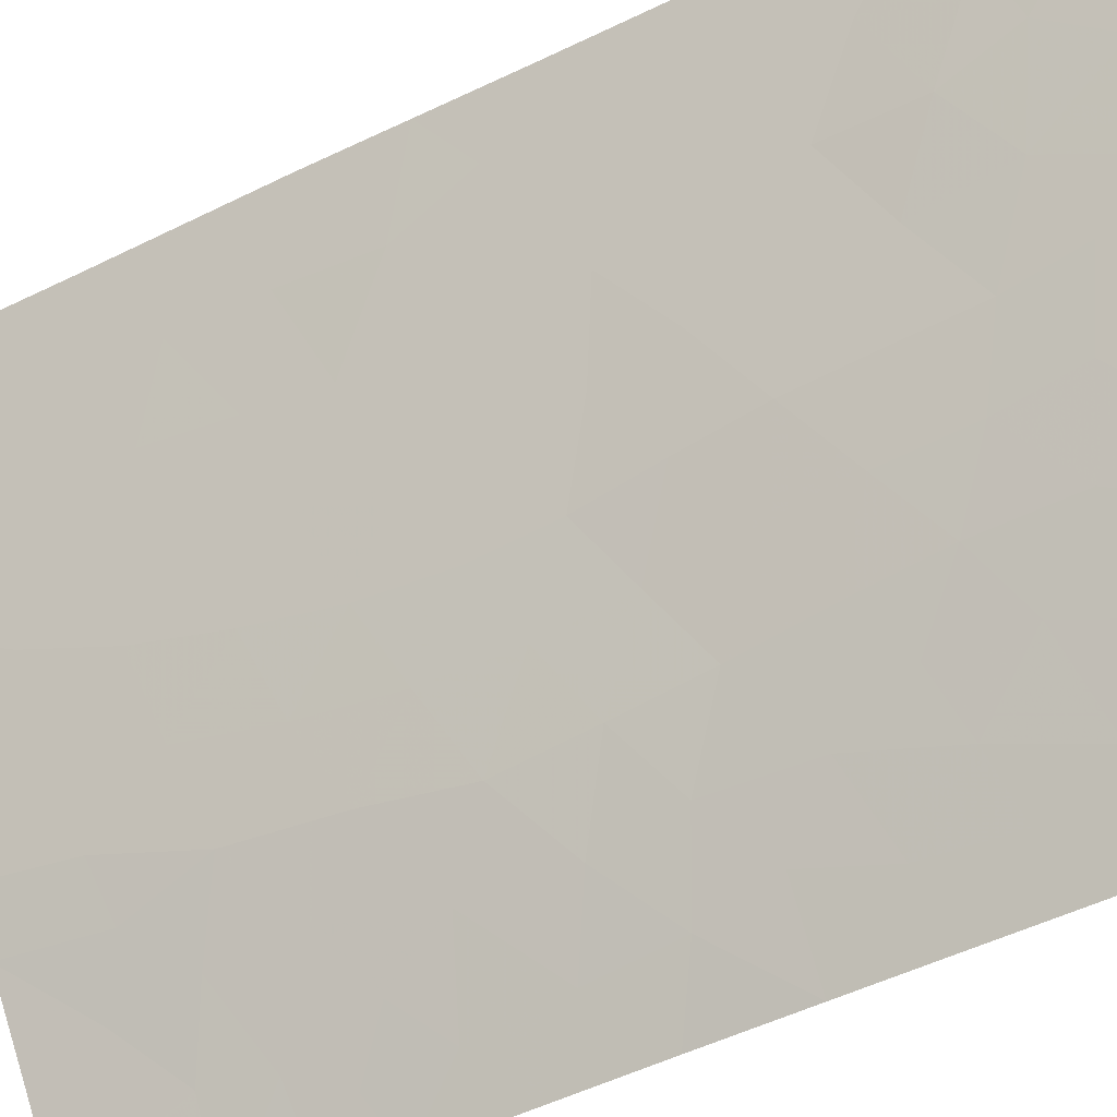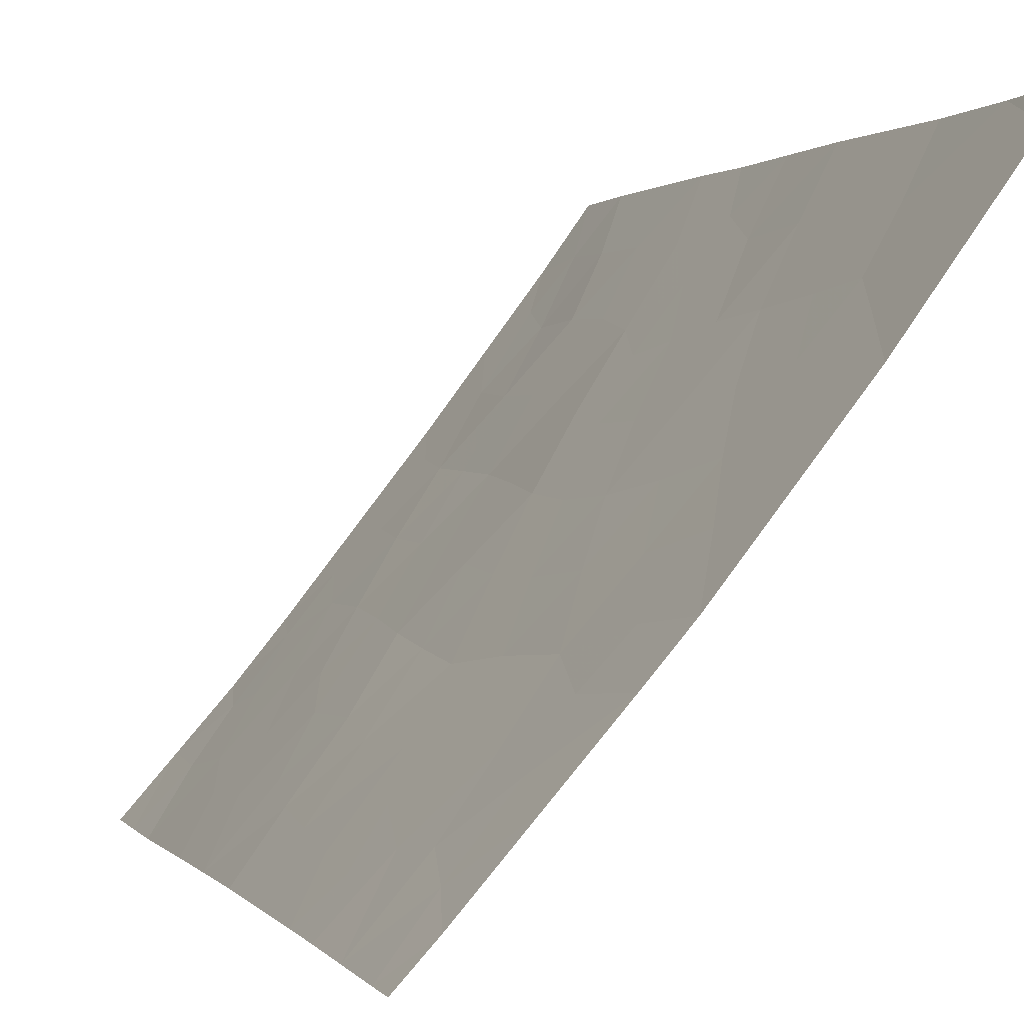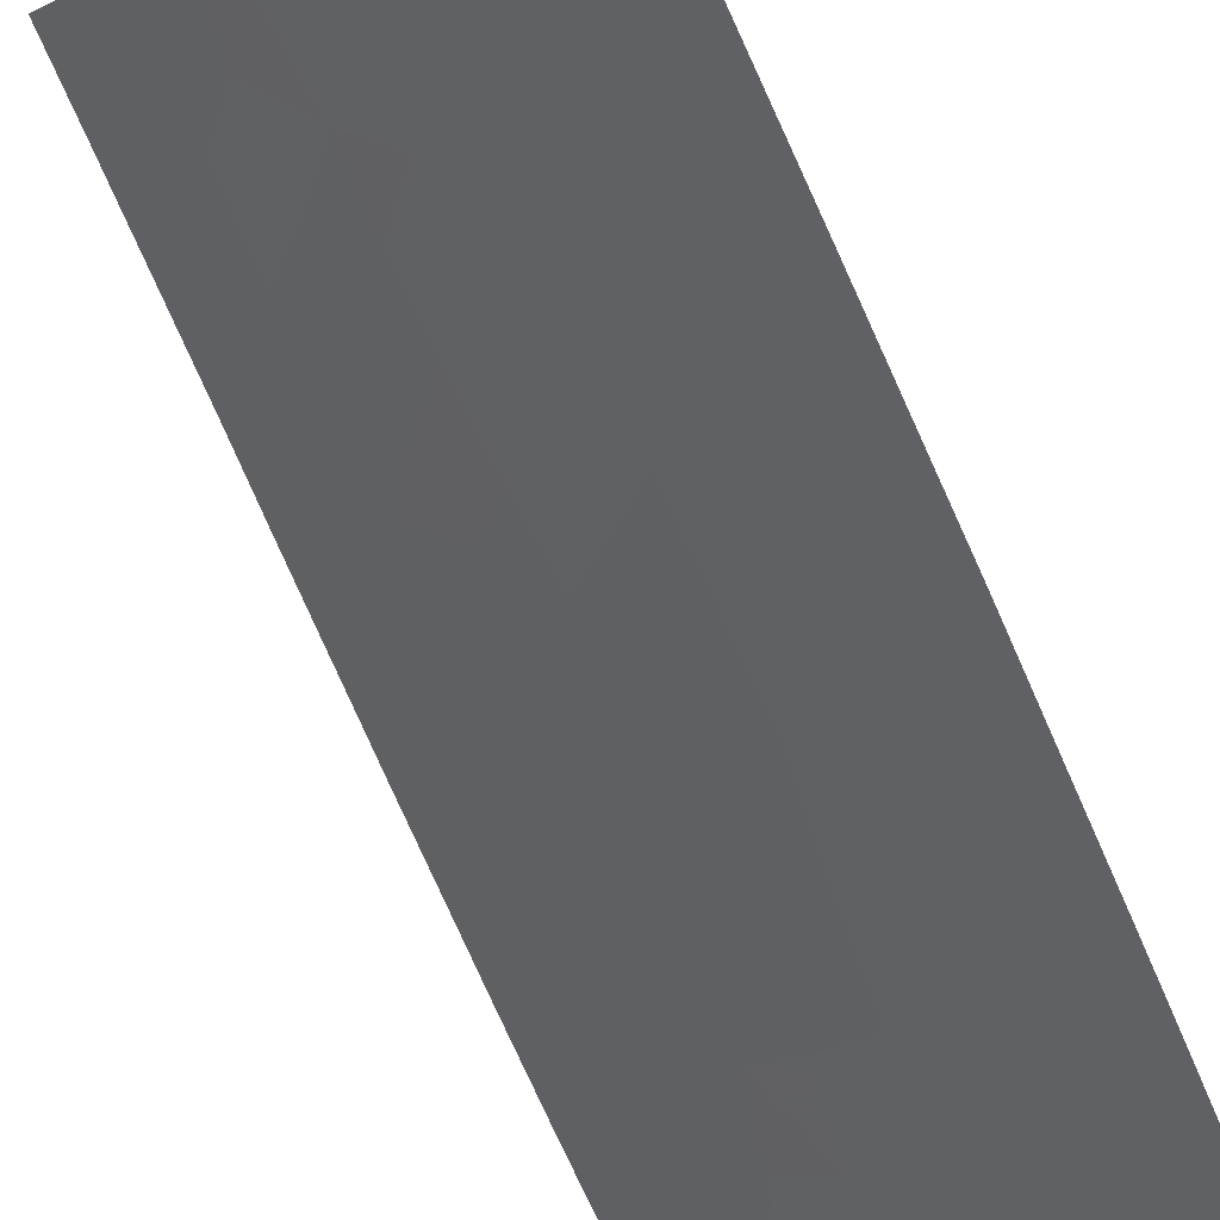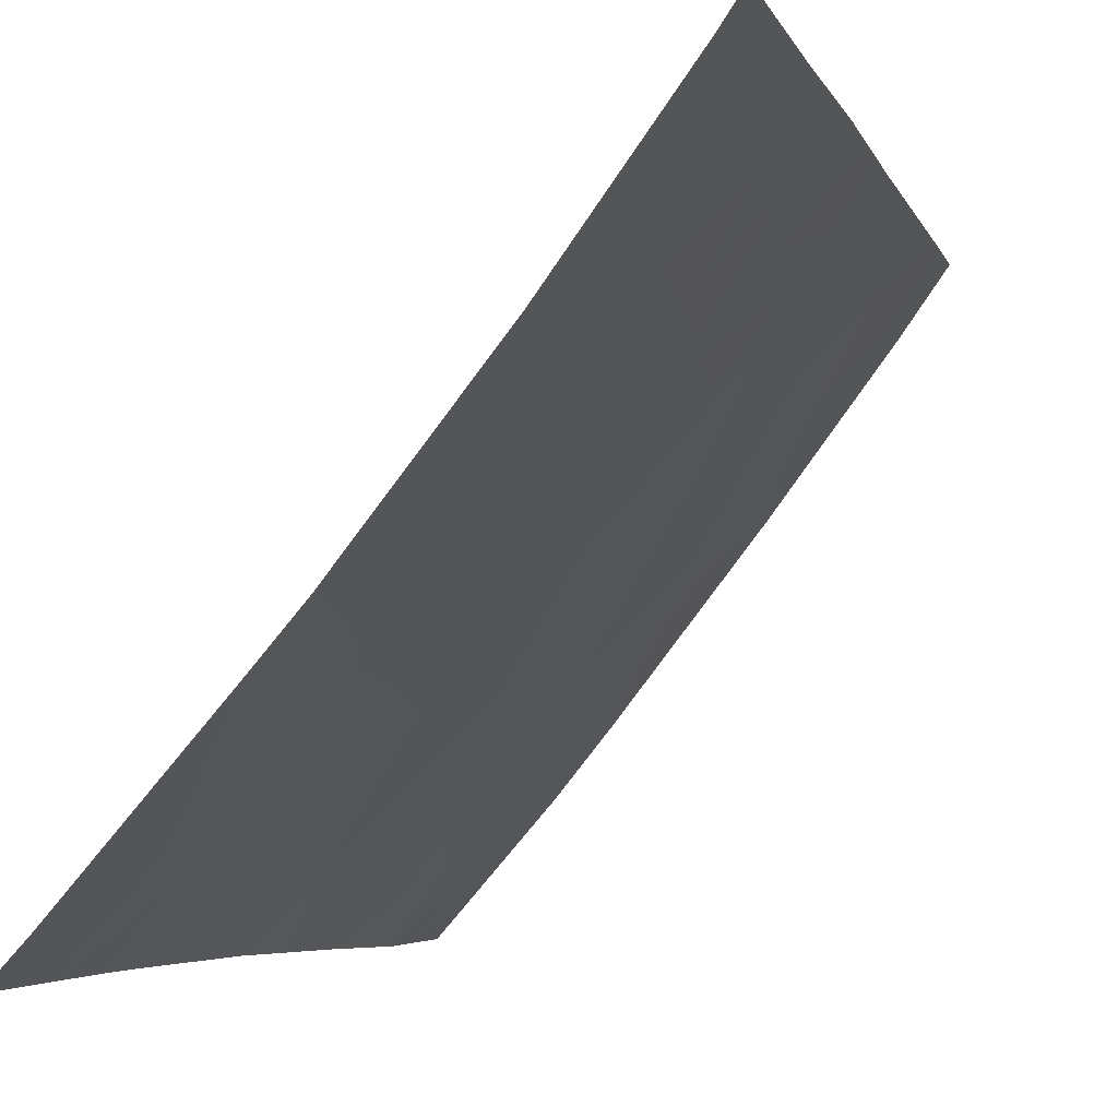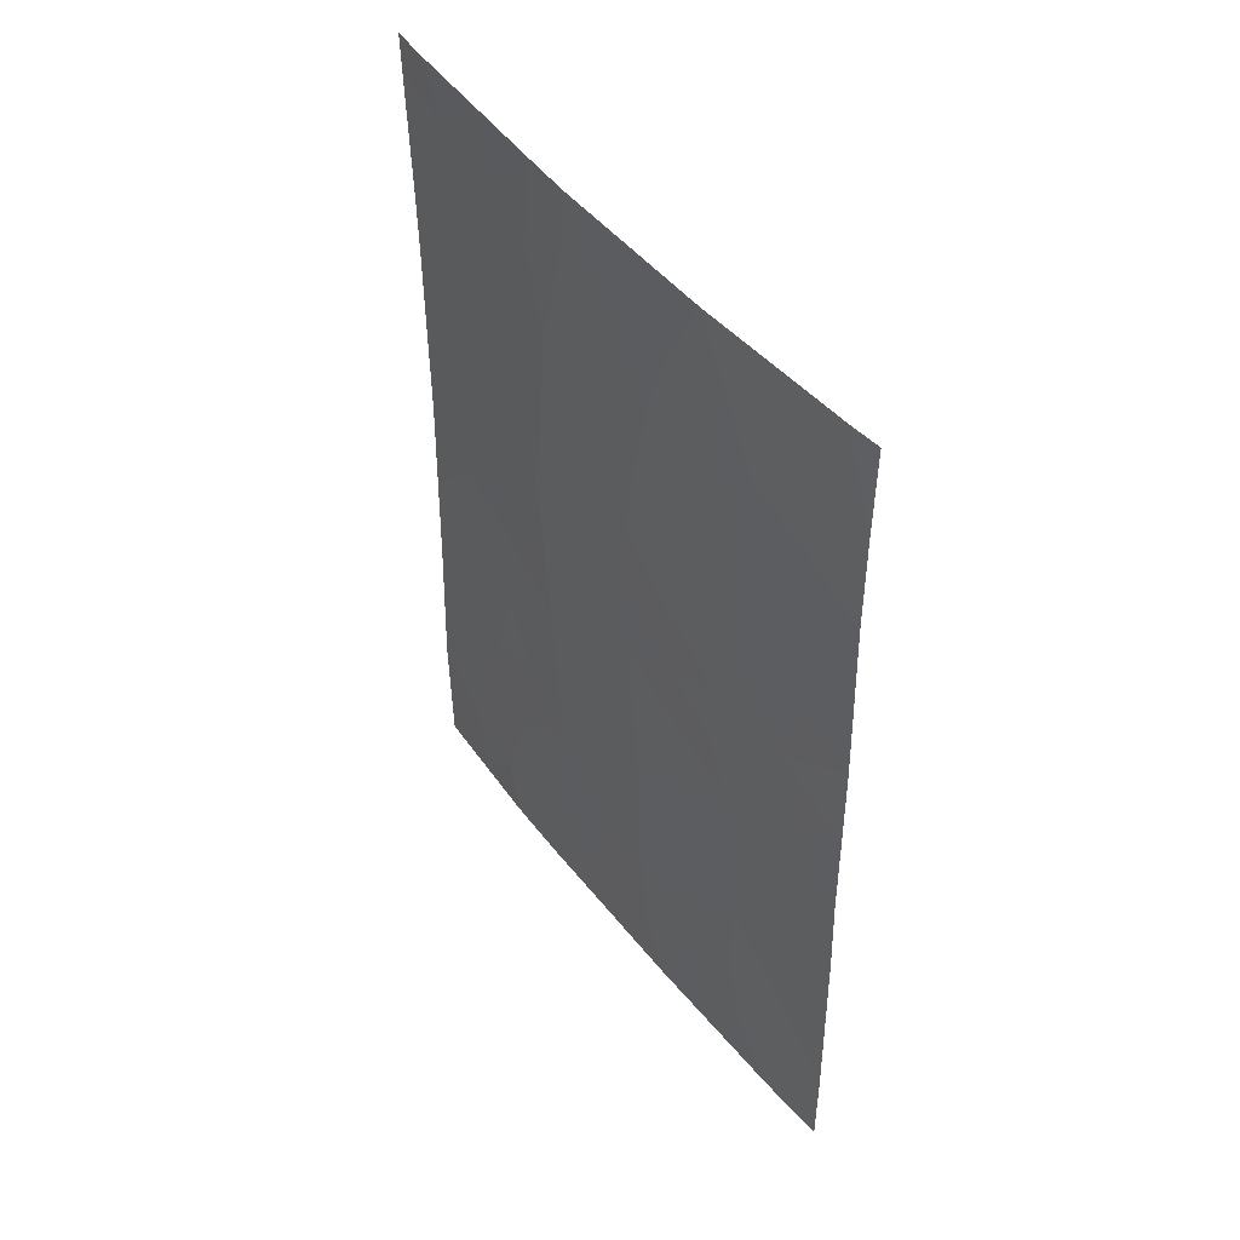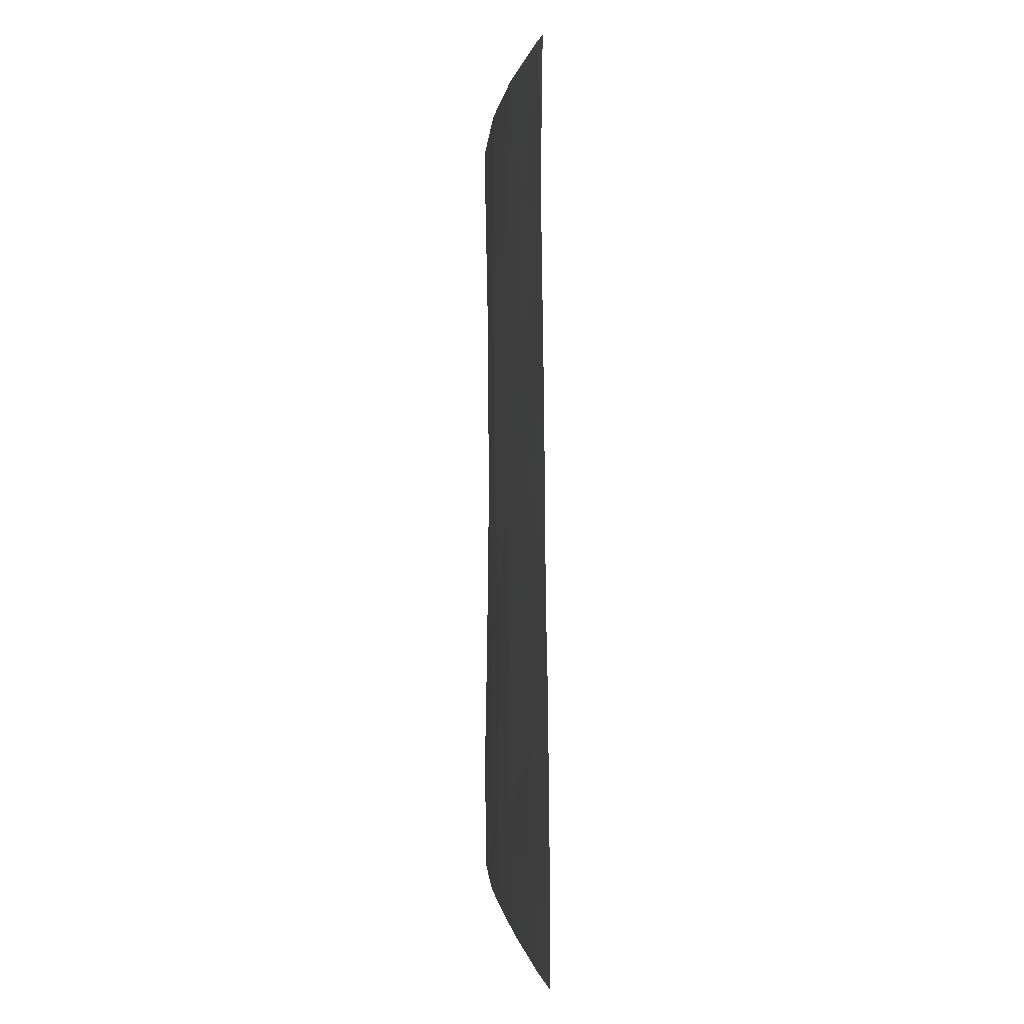
<metadata>
{"format":"obj","ext":"obj","renderer":"f3d","projection":"perspective","resolution":1024,"background":"white","views":[{"elev":-53.6,"azim":-62.6,"up":"+Z"},{"elev":0.5,"azim":163.8,"up":"+Z"},{"elev":-77.9,"azim":24.3,"up":"+Z"},{"elev":-4.7,"azim":-166.9,"up":"+Z"},{"elev":46.3,"azim":-73.7,"up":"+Y"},{"elev":-0.0,"azim":-44.2,"up":"+Y"}]}
</metadata>
<code>
v 29.68 -46.22 83.2
v 32.35 -38 79.87
v 32.75 -38.47 79.45
v 32.75 -38 79.44
v 27.38 -39.18 86.15
v 27.38 -40.47 86.16
v 32.78 -41.2 79.49
v 32.77 -40.39 79.48
v 31.91 -41.4 80.46
v 29.48 -40.01 83.32
v 28.93 -38 84.01
v 27.62 -38 85.82
v 29.33 -50 83.68
v 30.4 -38 82.13
v 30.77 -47.28 81.85
v 30.93 -50 81.63
v 31.52 -50 80.89
v 32.75 -48.28 79.45
v 32.76 -50 79.47
v 30.87 -38 81.58
v 27.39 -38 86.17
v 27.39 -42.72 86.2
v 28.01 -43.38 85.36
v 29.83 -44.21 83.02
v 30.9 -45.08 81.69
v 28.63 -45.07 84.59
v 29.79 -42.13 83
v 30.75 -40.33 81.74
v 27.42 -46.25 86.23
v 28.73 -43.46 84.41
v 27.41 -45.14 86.21
v 27.44 -48.83 86.25
v 27.98 -50 85.49
v 32.79 -43.72 79.5
v 32.77 -46.31 79.48
v 32.25 -43.06 80.1
v 27.44 -50 86.25
v 30.98 -42.83 81.52
v 31.57 -45.71 80.9
v 29.65 -48.24 83.27
v 28.51 -47.21 84.8
v 28.4 -39.72 84.76
v 28.54 -41.63 84.61
v 27.93 -40.01 85.4
v 32.36 -40.95 79.96
v 28.64 -38.94 84.42
v 28.04 -38.97 85.25
v 28.27 -38 84.92
v 30.5 -39.13 82.03
v 30.1 -40.15 82.54
v 29.91 -39.04 82.76
v 32.1 -40.31 80.22
v 32.16 -38.74 80.12
v 32.76 -39.43 79.47
v 31.67 -49.25 80.73
v 32.06 -47.97 80.29
v 32.17 -48.93 80.13
v 32.76 -49.14 79.46
v 32.14 -50 80.18
v 30.36 -44.63 82.36
v 30.29 -45.69 82.44
v 29.75 -45.21 83.11
v 28.47 -40.6 84.68
v 27.95 -41.12 85.4
v 29.29 -42.83 83.67
v 29.85 -43.18 82.96
v 29.32 -43.78 83.66
v 30.36 -42.45 82.29
v 30.39 -43.56 82.29
v 30.95 -43.98 81.6
v 28.52 -46.11 84.76
v 27.96 -46.72 85.53
v 30.96 -39.24 81.49
v 29.12 -45.67 83.93
v 29.24 -44.71 83.8
v 31.37 -40.95 81.05
v 31.39 -39.89 81.01
v 30.13 -50 82.66
v 29.57 -49.15 83.37
v 30.53 -49.34 82.13
v 27.91 -49.04 85.59
v 28.34 -49.27 84.99
v 32.78 -45.02 79.49
v 32.25 -46.02 80.1
v 32.06 -45.05 80.33
v 32.19 -44.13 80.17
v 30.26 -41.3 82.38
v 29.65 -41.07 83.13
v 30.24 -46.76 82.51
v 30.83 -46.17 81.78
v 27.99 -45.41 85.45
v 27.8 -44.4 85.66
v 28.31 -44.3 84.99
v 28.83 -44.26 84.31
v 29.66 -38 83.07
v 29.25 -38.99 83.6
v 32.78 -42.46 79.5
v 27.4 -43.93 86.2
v 31.52 -44.47 80.95
v 29.02 -48.87 84.09
v 31.48 -38.89 80.9
v 27.39 -41.6 86.18
v 31.58 -42.23 80.84
v 30.85 -41.65 81.66
v 32.76 -47.3 79.46
v 32.29 -47.05 80.03
v 31.79 -46.88 80.62
v 31.61 -38 80.73
v 31.62 -43.45 80.81
v 29.09 -46.69 84.01
v 28.61 -42.57 84.55
v 27.43 -47.54 86.24
v 27.96 -47.92 85.55
v 31.31 -47.7 81.19
v 30.76 -48.47 81.85
v 28.9 -39.88 84.09
v 28.65 -50 84.59
v 31.29 -46.65 81.24
v 30.22 -47.83 82.54
v 29.66 -47.25 83.24
v 28.5 -48.33 84.77
v 29.09 -47.7 84.02
v 29.18 -41.87 83.78
v 29.05 -40.87 83.92
v 32 -39.52 80.32
v 31.06 -49.34 81.47
v 27.96 -42.23 85.41
v 32.32 -41.92 80.01
v 30.15 -48.81 82.63
v 31.54 -48.65 80.9
f 3 2 4
f 46 47 48
f 42 44 47
f 49 50 51
f 57 58 59
f 21 12 5
f 60 61 62
f 44 63 64
f 65 66 67
f 68 69 66
f 70 60 69
f 91 71 72
f 28 49 73
f 74 75 62
f 52 76 77
f 83 84 85
f 87 88 50
f 89 61 90
f 91 92 93
f 30 94 93
f 95 51 96
f 7 97 128
f 103 9 128
f 31 98 92
f 39 99 85
f 37 32 81
f 101 77 73
f 102 64 127
f 76 103 104
f 87 104 68
f 105 56 106
f 107 84 106
f 101 108 53
f 109 99 70
f 71 74 110
f 112 72 113
f 116 46 96
f 82 100 117
f 118 107 114
f 118 90 39
f 119 120 89
f 121 122 100
f 119 115 129
f 120 122 110
f 75 94 67
f 111 123 65
f 116 124 63
f 123 124 88
f 113 121 81
f 5 44 6
f 8 7 45
f 11 46 48
f 46 42 47
f 48 47 12
f 44 5 47
f 12 47 5
f 14 49 51
f 49 28 50
f 51 50 10
f 8 52 54
f 54 125 53
f 54 53 3
f 3 53 2
f 57 56 18
f 17 55 59
f 57 18 58
f 59 58 19
f 24 60 62
f 60 25 61
f 62 61 1
f 6 44 64
f 44 42 63
f 64 63 43
f 30 65 67
f 65 27 66
f 67 66 24
f 27 68 66
f 68 38 69
f 66 69 24
f 38 70 69
f 70 25 60
f 69 60 24
f 29 91 72
f 91 26 71
f 72 71 41
f 14 20 49
f 73 49 20
f 1 74 62
f 74 26 75
f 62 75 24
f 125 52 77
f 52 9 76
f 77 76 28
f 16 78 80
f 78 13 79
f 80 78 129
f 33 81 82
f 82 81 121
f 34 83 86
f 83 35 84
f 85 84 39
f 28 87 50
f 87 27 88
f 50 88 10
f 15 89 90
f 89 1 61
f 90 61 25
f 26 91 93
f 91 31 92
f 93 92 23
f 23 30 93
f 93 94 26
f 11 95 96
f 95 14 51
f 96 51 10
f 97 34 36
f 36 103 128
f 98 23 92
f 23 98 22
f 39 25 99
f 37 81 33
f 13 100 79
f 79 100 40
f 20 101 73
f 101 125 77
f 73 77 28
f 22 102 127
f 102 6 64
f 111 127 43
f 28 76 104
f 76 9 103
f 104 103 38
f 27 87 68
f 87 28 104
f 68 104 38
f 35 105 106
f 105 18 56
f 56 107 106
f 107 39 84
f 106 84 35
f 8 45 52
f 45 9 52
f 125 101 53
f 101 20 108
f 53 108 2
f 38 109 70
f 70 99 25
f 31 91 29
f 41 71 110
f 71 26 74
f 110 74 1
f 111 30 23
f 32 112 113
f 112 29 72
f 113 72 41
f 15 114 115
f 114 56 130
f 115 114 130
f 10 116 96
f 116 42 46
f 96 46 11
f 103 36 109
f 33 82 117
f 82 121 100
f 117 100 13
f 15 118 114
f 118 39 107
f 114 107 56
f 118 15 90
f 39 90 25
f 15 119 89
f 119 40 120
f 89 120 1
f 121 41 122
f 100 122 40
f 119 15 115
f 1 120 110
f 120 40 122
f 110 122 41
f 24 75 67
f 75 26 94
f 67 94 30
f 111 23 127
f 30 111 65
f 111 43 123
f 65 123 27
f 42 116 63
f 116 10 124
f 63 124 43
f 27 123 88
f 123 43 124
f 88 124 10
f 32 113 81
f 113 41 121
f 52 125 54
f 86 36 34
f 97 36 128
f 126 80 115
f 85 99 86
f 128 45 7
f 16 126 17
f 128 9 45
f 127 64 43
f 126 55 17
f 16 80 126
f 86 83 85
f 127 23 22
f 129 115 80
f 78 79 129
f 40 129 79
f 109 36 86
f 40 119 129
f 109 86 99
f 55 57 59
f 103 109 38
f 126 130 55
f 115 130 126
f 55 130 57
f 130 56 57

</code>
